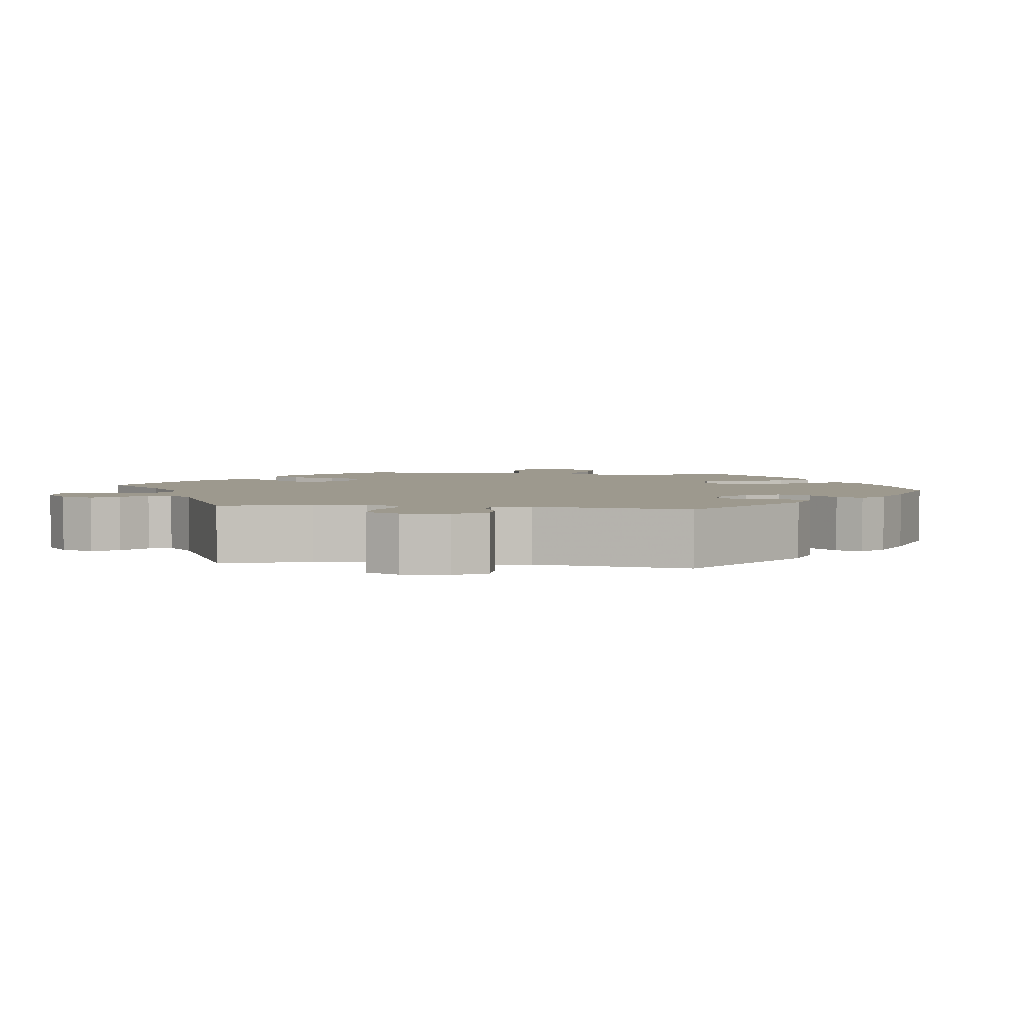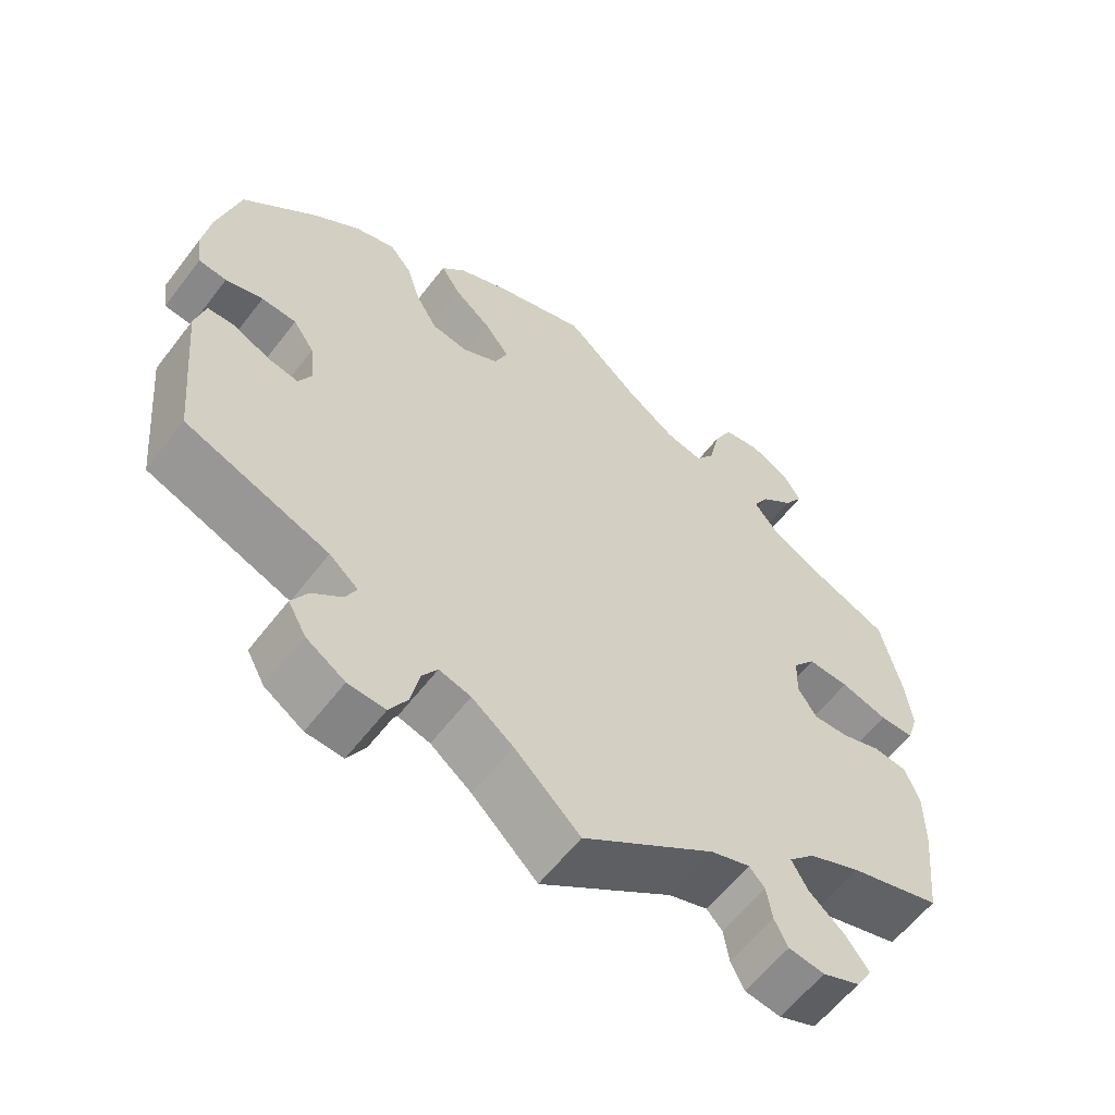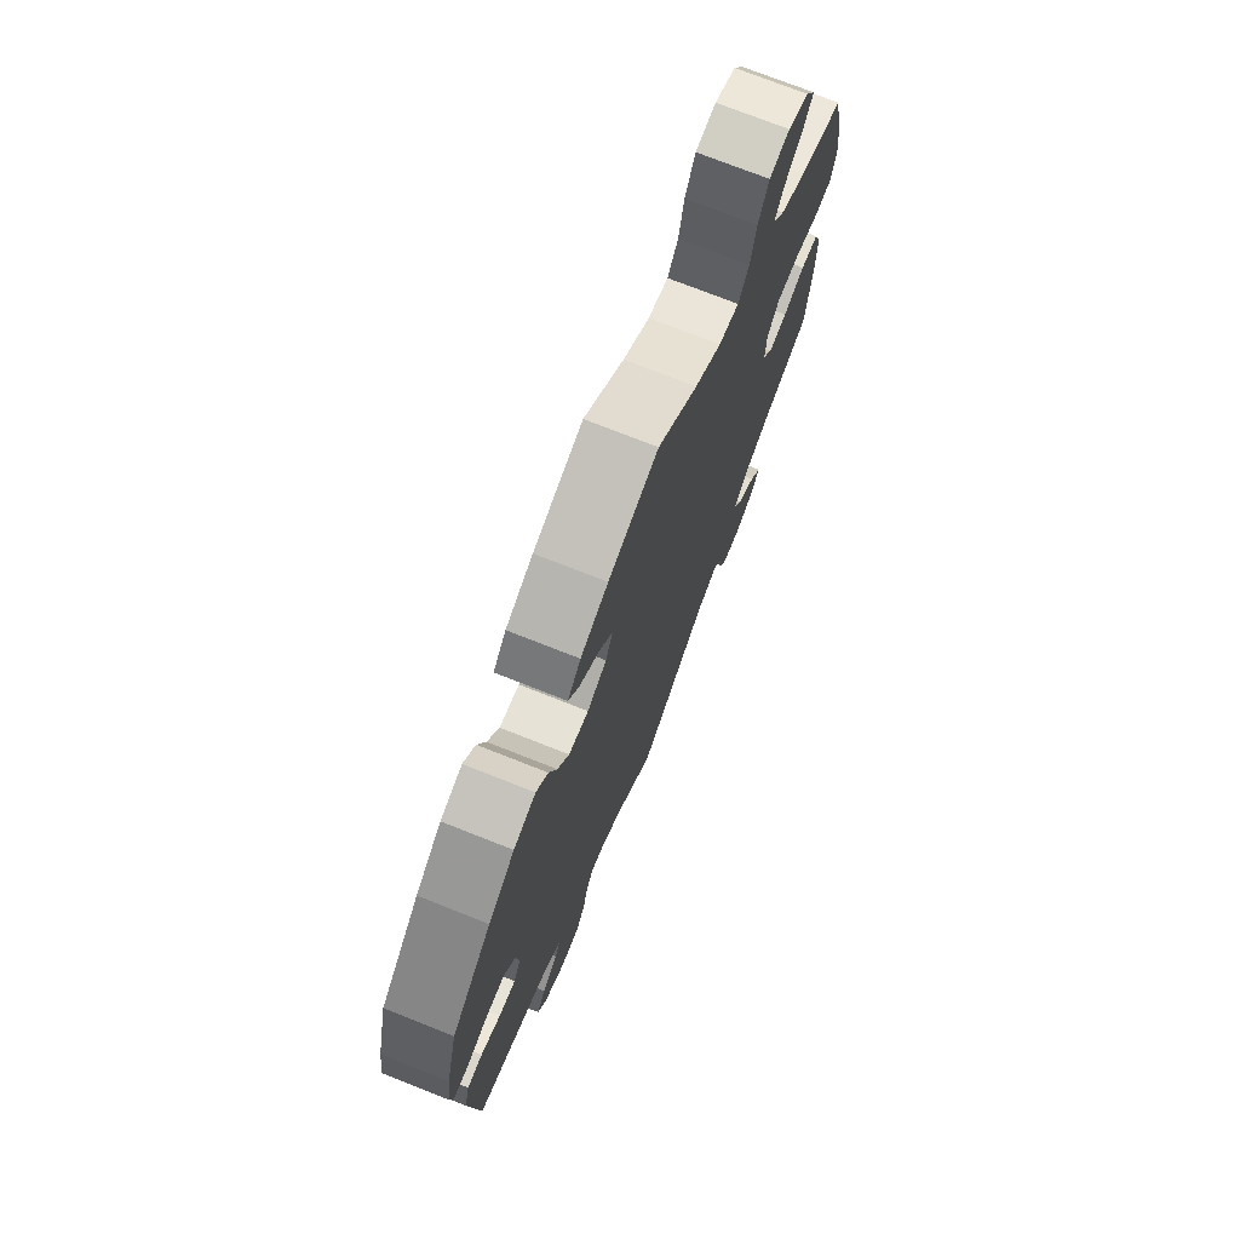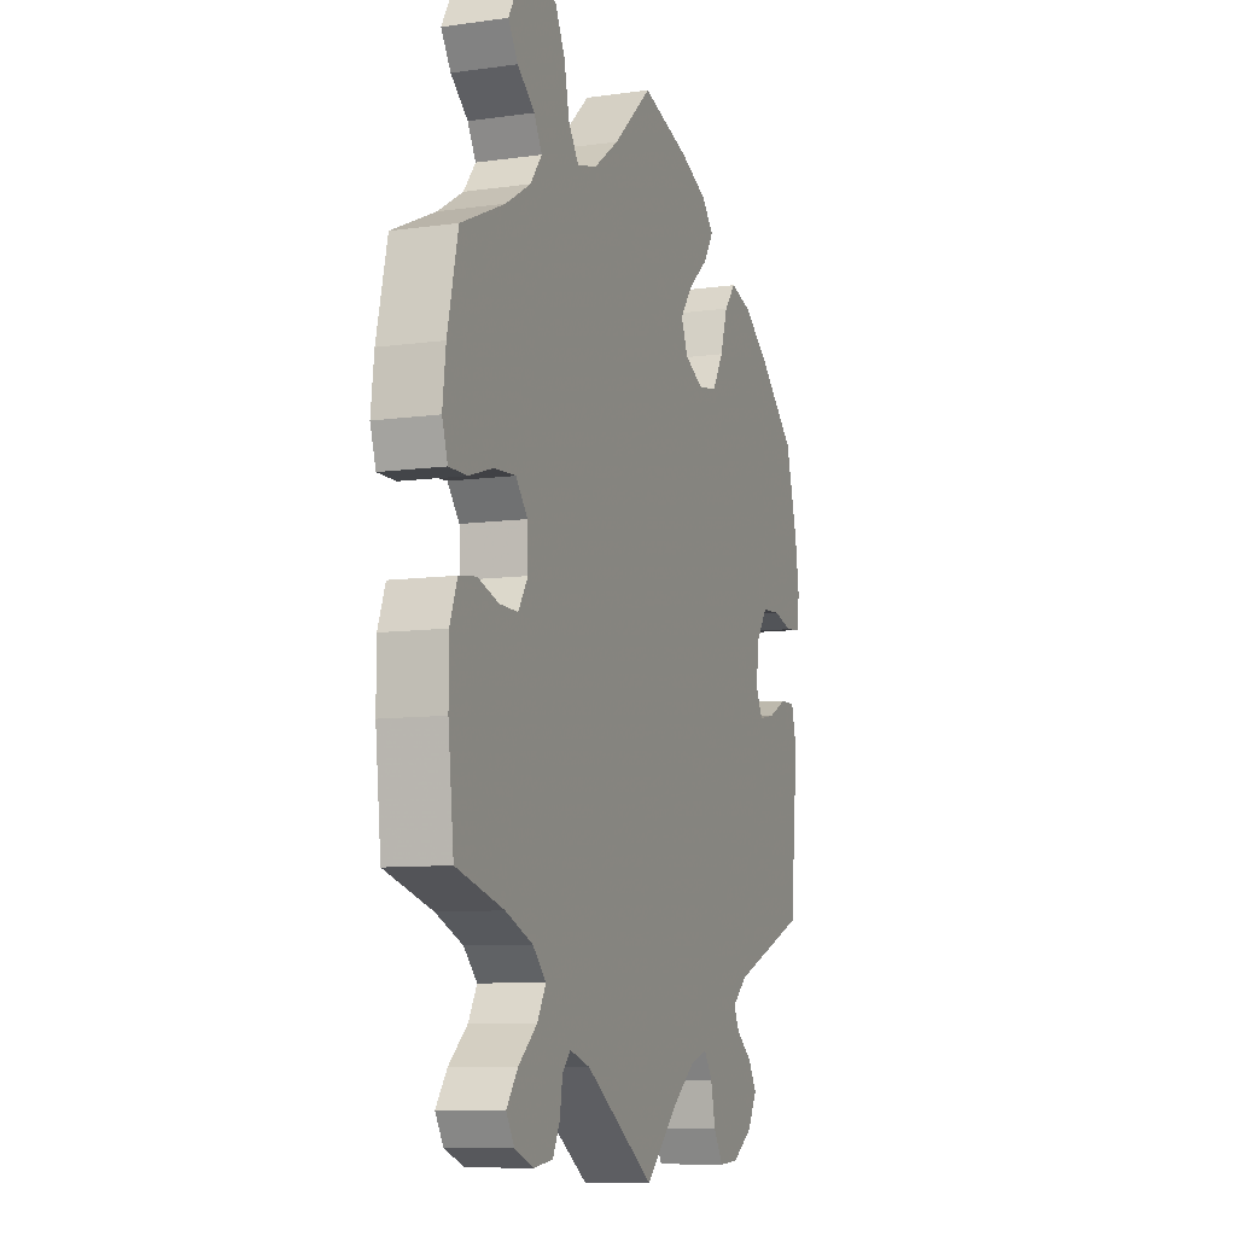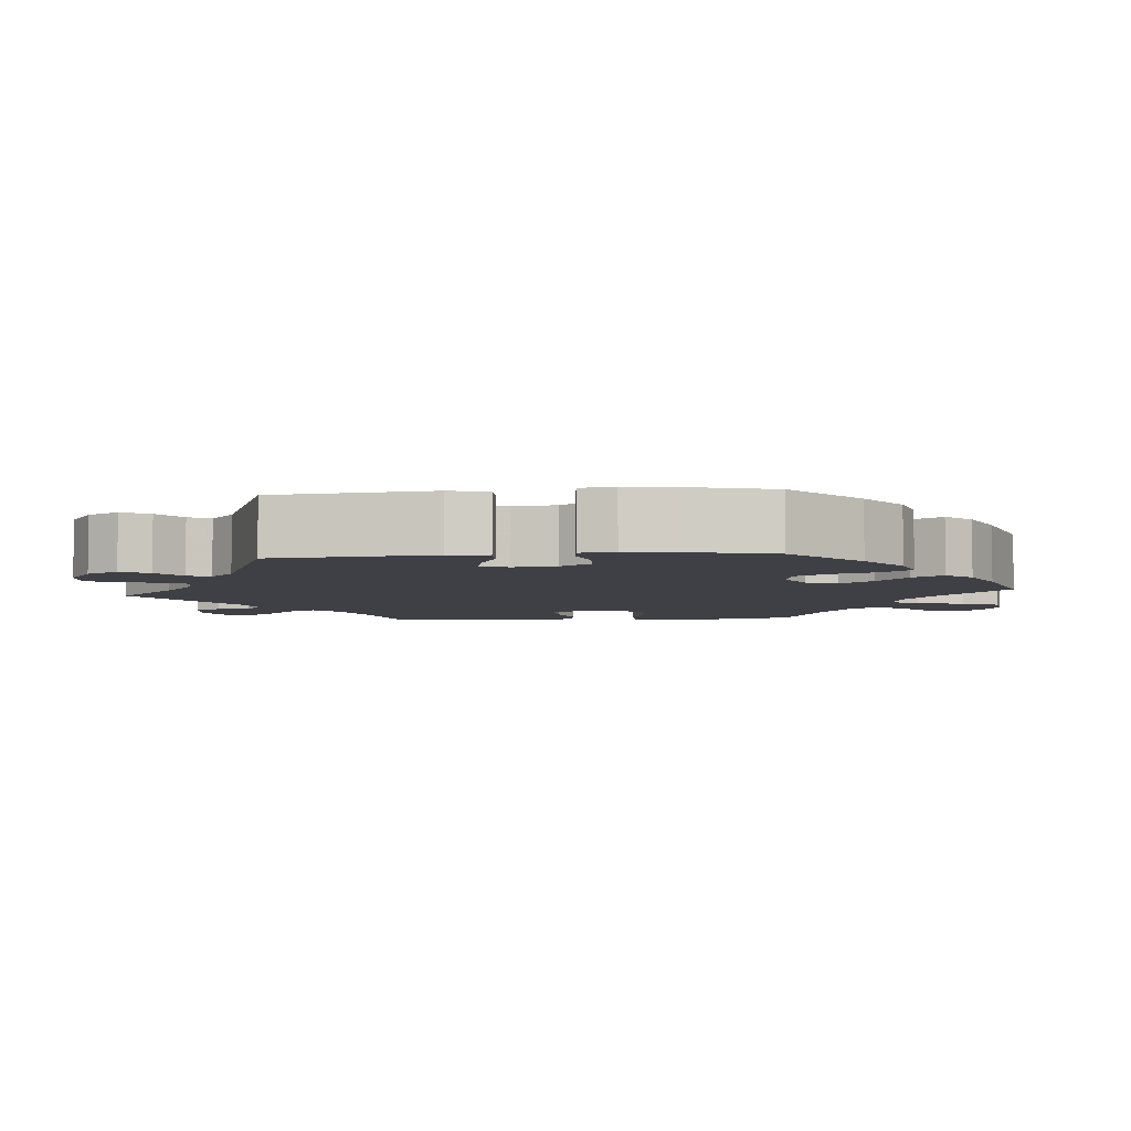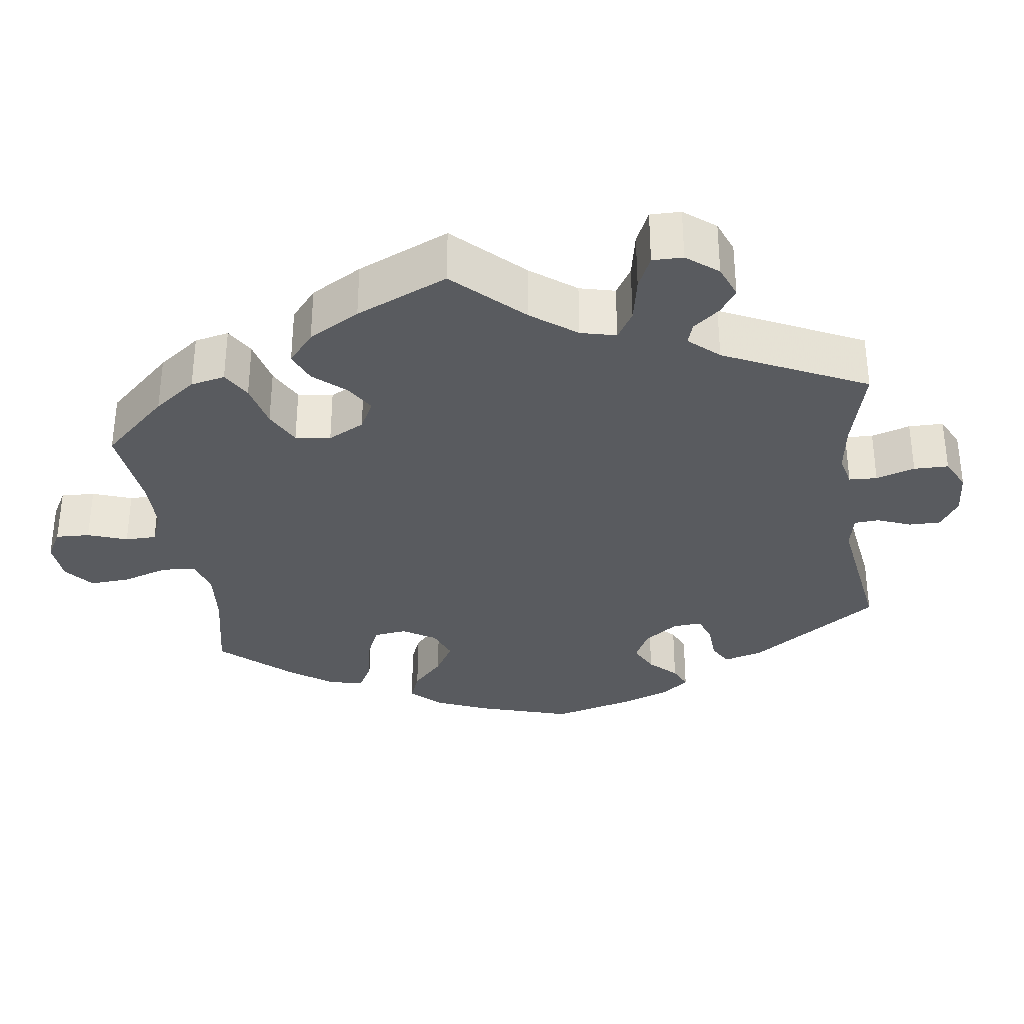
<metadata>
{"format":"obj","ext":"obj","renderer":"f3d","projection":"perspective","resolution":1024,"background":"white","views":[{"elev":3.4,"azim":-142.2,"up":"+Y"},{"elev":-59.7,"azim":-37.3,"up":"+Z"},{"elev":73.9,"azim":-68.4,"up":"+Z"},{"elev":-8.9,"azim":110.5,"up":"+Z"},{"elev":-5.2,"azim":-84.7,"up":"+Y"},{"elev":-32.3,"azim":128.0,"up":"+Y"}]}
</metadata>
<code>
v -0.406 0.07 0.376
v -0.344 0.07 0.422
v -0.292 0.07 0.437
v -0.264 0.07 0.402
v -0.246 0.07 0.344
v -0.219 0.07 0.297
v -0.172 0.07 0.289
v -0.126 0.07 0.313
v -0.109 0.07 0.354
v -0.141 0.07 0.397
v -0.189 0.07 0.438
v -0.214 0.07 0.478
v -0.183 0.07 0.512
v -0.118 0.07 0.541
v 0 0.07 0.578
v 0.095 0.07 0.491
v 0.158 0.07 0.445
v 0.206 0.07 0.433
v 0.231 0.07 0.47
v 0.244 0.07 0.532
v 0.268 0.07 0.581
v 0.316 0.07 0.588
v 0.366 0.07 0.563
v 0.389 0.07 0.523
v 0.365 0.07 0.485
v 0.323 0.07 0.45
v 0.303 0.07 0.414
v 0.332 0.07 0.376
v 0.393 0.07 0.339
v 0.501 0.07 0.29
v 0.527 0.07 0.175
v 0.535 0.07 0.106
v 0.521 0.07 0.062
v 0.477 0.07 0.062
v 0.417 0.07 0.081
v 0.364 0.07 0.084
v 0.335 0.07 0.048
v 0.333 0.07 -0.006
v 0.357 0.07 -0.044
v 0.402 0.07 -0.043
v 0.454 0.07 -0.026
v 0.497 0.07 -0.032
v 0.515 0.07 -0.082
v 0.515 0.07 -0.159
v 0.501 0.07 -0.289
v 0.384 0.07 -0.322
v 0.317 0.07 -0.35
v 0.284 0.07 -0.384
v 0.305 0.07 -0.422
v 0.351 0.07 -0.462
v 0.379 0.07 -0.501
v 0.359 0.07 -0.535
v 0.311 0.07 -0.554
v 0.265 0.07 -0.547
v 0.248 0.07 -0.512
v 0.241 0.07 -0.468
v 0.221 0.07 -0.446
v 0.171 0.07 -0.462
v 0.001 0.07 -0.578
v -0.083 0.07 -0.497
v -0.136 0.07 -0.456
v -0.177 0.07 -0.444
v -0.197 0.07 -0.475
v -0.208 0.07 -0.527
v -0.231 0.07 -0.566
v -0.279 0.07 -0.563
v -0.329 0.07 -0.53
v -0.352 0.07 -0.488
v -0.331 0.07 -0.452
v -0.293 0.07 -0.422
v -0.279 0.07 -0.393
v -0.316 0.07 -0.361
v -0.501 0.07 -0.288
v -0.521 0.07 -0.079
v -0.508 0.07 -0.028
v -0.472 0.07 -0.028
v -0.426 0.07 -0.051
v -0.386 0.07 -0.059
v -0.369 0.07 -0.024
v -0.376 0.07 0.032
v -0.403 0.07 0.072
v -0.448 0.07 0.075
v -0.496 0.07 0.062
v -0.532 0.07 0.066
v -0.539 0.07 0.111
v -0.529 0.07 0.178
v -0.5 0.07 0.289
v -0.406 0 0.376
v -0.344 0 0.422
v -0.292 0 0.437
v -0.264 0 0.402
v -0.246 0 0.344
v -0.219 0 0.297
v -0.172 0 0.289
v -0.126 0 0.313
v -0.109 0 0.354
v -0.141 0 0.397
v -0.189 0 0.438
v -0.214 0 0.478
v -0.183 0 0.512
v -0.118 0 0.541
v 0 0 0.578
v 0.095 0 0.491
v 0.158 0 0.445
v 0.206 0 0.433
v 0.231 0 0.47
v 0.244 0 0.532
v 0.268 0 0.581
v 0.316 0 0.588
v 0.366 0 0.563
v 0.389 0 0.523
v 0.365 0 0.485
v 0.323 0 0.45
v 0.303 0 0.414
v 0.332 0 0.376
v 0.393 0 0.339
v 0.501 0 0.29
v 0.527 0 0.175
v 0.535 0 0.106
v 0.521 0 0.062
v 0.477 0 0.062
v 0.417 0 0.081
v 0.364 0 0.084
v 0.335 0 0.048
v 0.333 0 -0.006
v 0.357 0 -0.044
v 0.402 0 -0.043
v 0.454 0 -0.026
v 0.497 0 -0.032
v 0.515 0 -0.082
v 0.515 0 -0.159
v 0.501 0 -0.289
v 0.384 0 -0.322
v 0.317 0 -0.35
v 0.284 0 -0.384
v 0.305 0 -0.422
v 0.351 0 -0.462
v 0.379 0 -0.501
v 0.359 0 -0.535
v 0.311 0 -0.554
v 0.265 0 -0.547
v 0.248 0 -0.512
v 0.241 0 -0.468
v 0.221 0 -0.446
v 0.171 0 -0.462
v 0.001 0 -0.578
v -0.083 0 -0.497
v -0.136 0 -0.456
v -0.177 0 -0.444
v -0.197 0 -0.475
v -0.208 0 -0.527
v -0.231 0 -0.566
v -0.279 0 -0.563
v -0.329 0 -0.53
v -0.352 0 -0.488
v -0.331 0 -0.452
v -0.293 0 -0.422
v -0.279 0 -0.393
v -0.316 0 -0.361
v -0.501 0 -0.288
v -0.521 0 -0.079
v -0.508 0 -0.028
v -0.472 0 -0.028
v -0.426 0 -0.051
v -0.386 0 -0.059
v -0.369 0 -0.024
v -0.376 0 0.032
v -0.403 0 0.072
v -0.448 0 0.075
v -0.496 0 0.062
v -0.532 0 0.066
v -0.539 0 0.111
v -0.529 0 0.178
v -0.5 0 0.289
f 82 83 84 85
f 81 82 85 86
f 74 75 76 77
f 72 73 74 77
f 71 72 77 78
f 67 68 69 70
f 67 70 71
f 66 67 71
f 63 64 65 66
f 62 63 66 71
f 61 62 71 78
f 58 59 60
f 57 58 60 61
f 53 54 55 56
f 51 52 53 56
f 49 50 51 56
f 48 49 56 57
f 47 48 57 61
f 43 44 45 46
f 40 41 42 43
f 39 40 43 46
f 38 39 46 47
f 32 33 34 35
f 32 35 36
f 29 30 31 32
f 28 29 32 36
f 27 28 36 37
f 23 24 25 26
f 23 26 27
f 22 23 27
f 19 20 21 22
f 18 19 22 27
f 13 14 15 16
f 13 16 17
f 10 11 12 13
f 9 10 13 17
f 8 9 17 18
f 2 3 4 5
f 2 5 6
f 1 2 6
f 81 86 87 1
f 47 61 78 79
f 47 79 80
f 7 8 18 27
f 7 27 37 38
f 80 81 1 6
f 38 47 80
f 6 7 38 80
f 172 171 170 169
f 173 172 169 168
f 164 163 162 161
f 164 161 160 159
f 165 164 159 158
f 157 156 155 154
f 158 157 154
f 158 154 153
f 153 152 151 150
f 158 153 150 149
f 165 158 149 148
f 147 146 145
f 148 147 145 144
f 143 142 141 140
f 143 140 139 138
f 143 138 137 136
f 144 143 136 135
f 148 144 135 134
f 133 132 131 130
f 130 129 128 127
f 133 130 127 126
f 134 133 126 125
f 122 121 120 119
f 123 122 119
f 119 118 117 116
f 123 119 116 115
f 124 123 115 114
f 113 112 111 110
f 114 113 110
f 114 110 109
f 109 108 107 106
f 114 109 106 105
f 103 102 101 100
f 104 103 100
f 100 99 98 97
f 104 100 97 96
f 105 104 96 95
f 92 91 90 89
f 93 92 89
f 93 89 88
f 88 174 173 168
f 166 165 148 134
f 167 166 134
f 114 105 95 94
f 125 124 114 94
f 93 88 168 167
f 167 134 125
f 167 125 94 93
f 1 88 89 2
f 2 89 90 3
f 3 90 91 4
f 4 91 92 5
f 5 92 93 6
f 6 93 94 7
f 7 94 95 8
f 8 95 96 9
f 9 96 97 10
f 10 97 98 11
f 11 98 99 12
f 12 99 100 13
f 13 100 101 14
f 14 101 102 15
f 15 102 103 16
f 16 103 104 17
f 17 104 105 18
f 18 105 106 19
f 19 106 107 20
f 20 107 108 21
f 21 108 109 22
f 22 109 110 23
f 23 110 111 24
f 24 111 112 25
f 25 112 113 26
f 26 113 114 27
f 27 114 115 28
f 28 115 116 29
f 29 116 117 30
f 30 117 118 31
f 31 118 119 32
f 32 119 120 33
f 33 120 121 34
f 34 121 122 35
f 35 122 123 36
f 36 123 124 37
f 37 124 125 38
f 38 125 126 39
f 39 126 127 40
f 40 127 128 41
f 41 128 129 42
f 42 129 130 43
f 43 130 131 44
f 44 131 132 45
f 45 132 133 46
f 46 133 134 47
f 47 134 135 48
f 48 135 136 49
f 49 136 137 50
f 50 137 138 51
f 51 138 139 52
f 52 139 140 53
f 53 140 141 54
f 54 141 142 55
f 55 142 143 56
f 56 143 144 57
f 57 144 145 58
f 58 145 146 59
f 59 146 147 60
f 60 147 148 61
f 61 148 149 62
f 62 149 150 63
f 63 150 151 64
f 64 151 152 65
f 65 152 153 66
f 66 153 154 67
f 67 154 155 68
f 68 155 156 69
f 69 156 157 70
f 70 157 158 71
f 71 158 159 72
f 72 159 160 73
f 73 160 161 74
f 74 161 162 75
f 75 162 163 76
f 76 163 164 77
f 77 164 165 78
f 78 165 166 79
f 79 166 167 80
f 80 167 168 81
f 81 168 169 82
f 82 169 170 83
f 83 170 171 84
f 84 171 172 85
f 85 172 173 86
f 86 173 174 87
f 87 174 88 1

</code>
